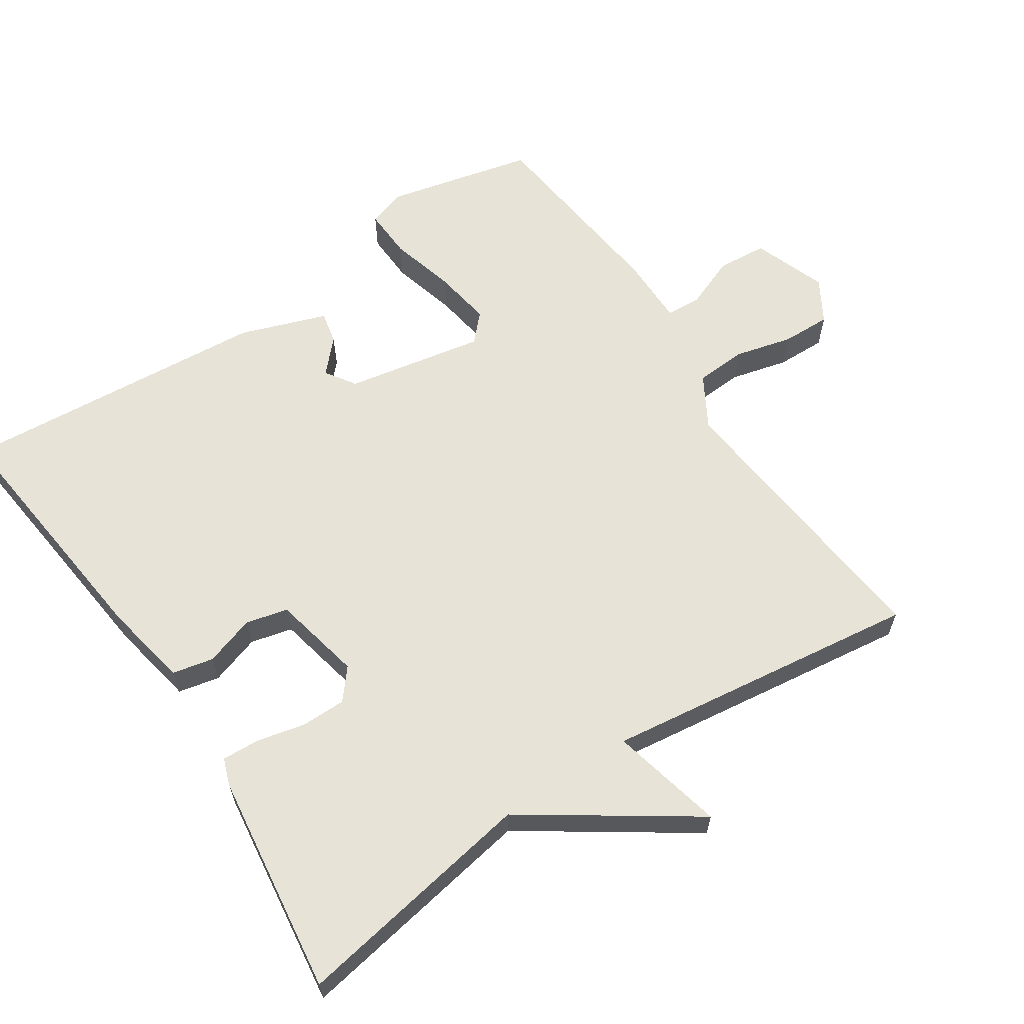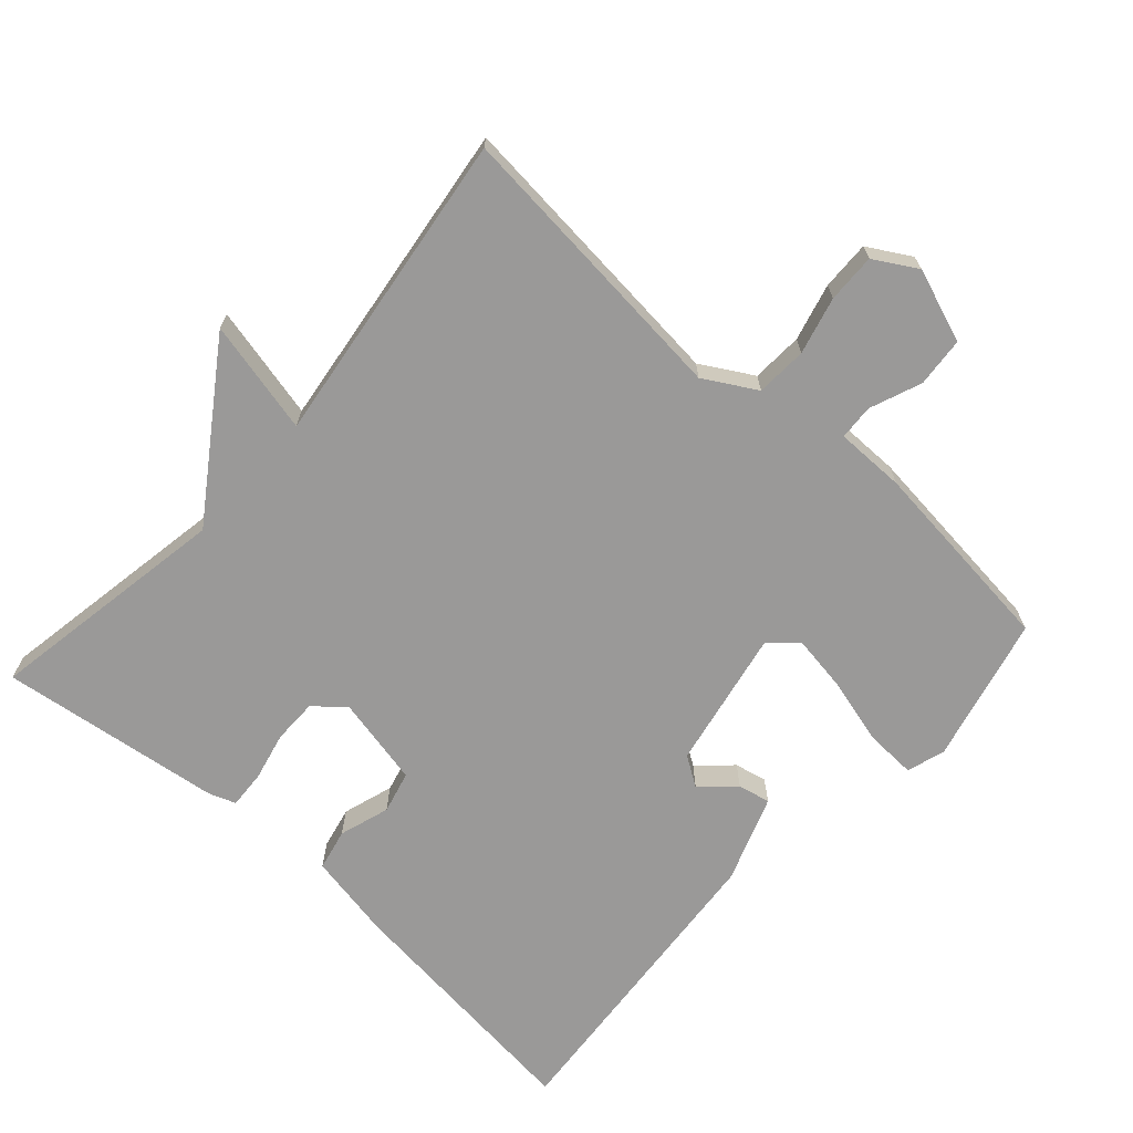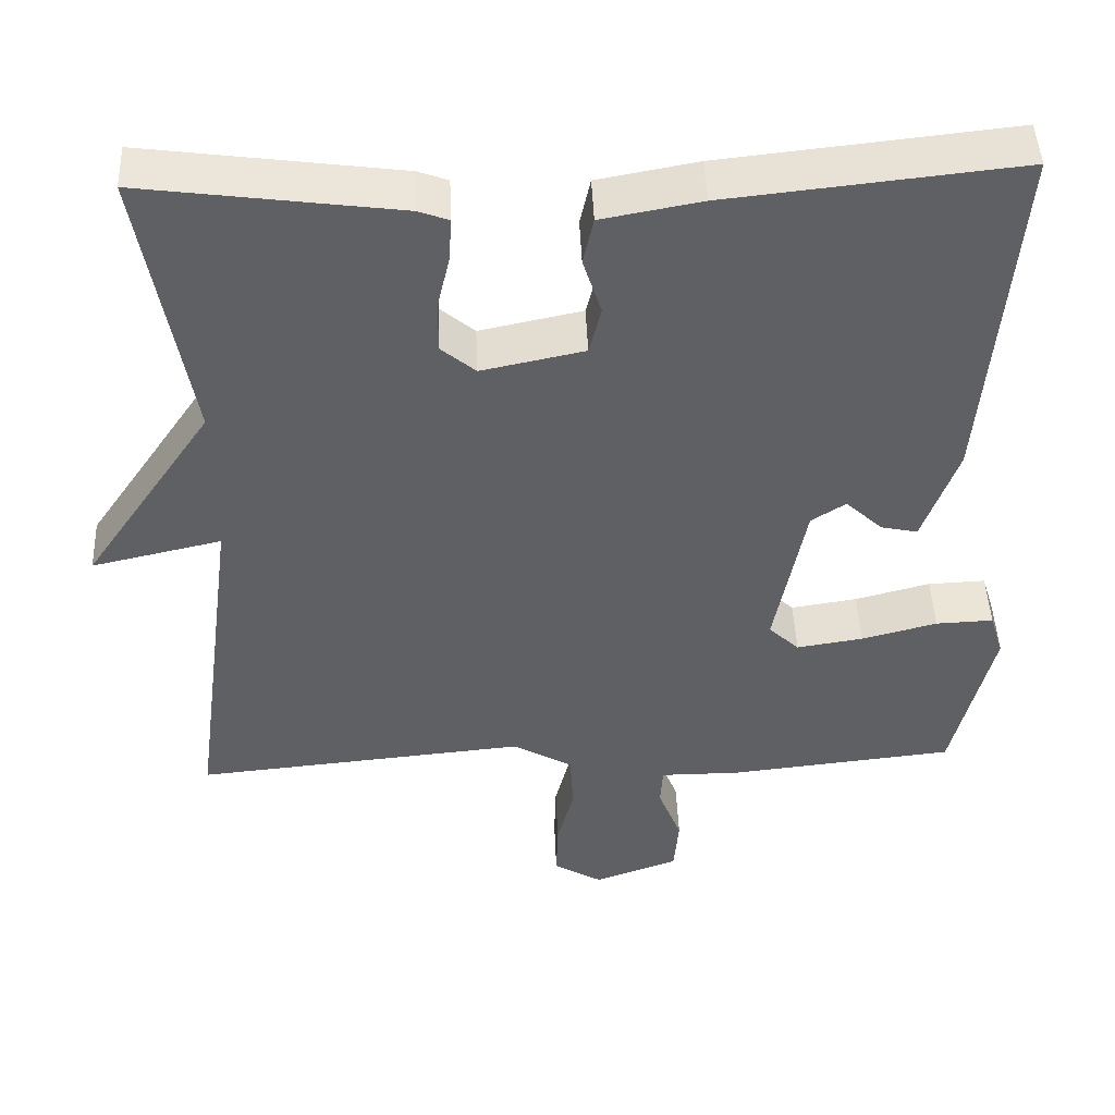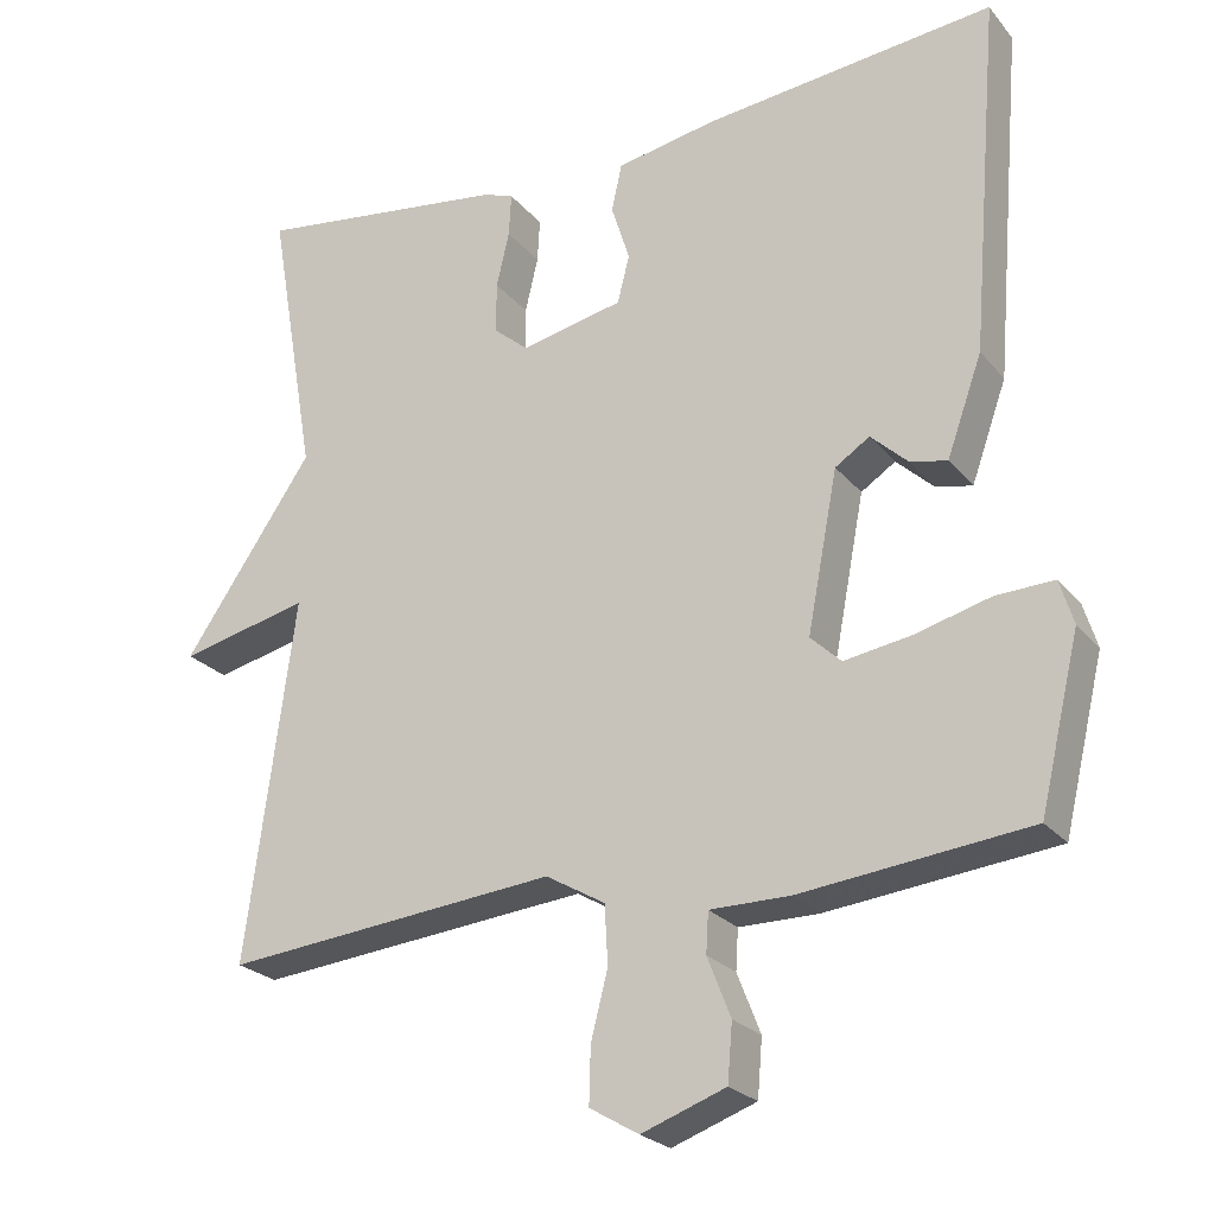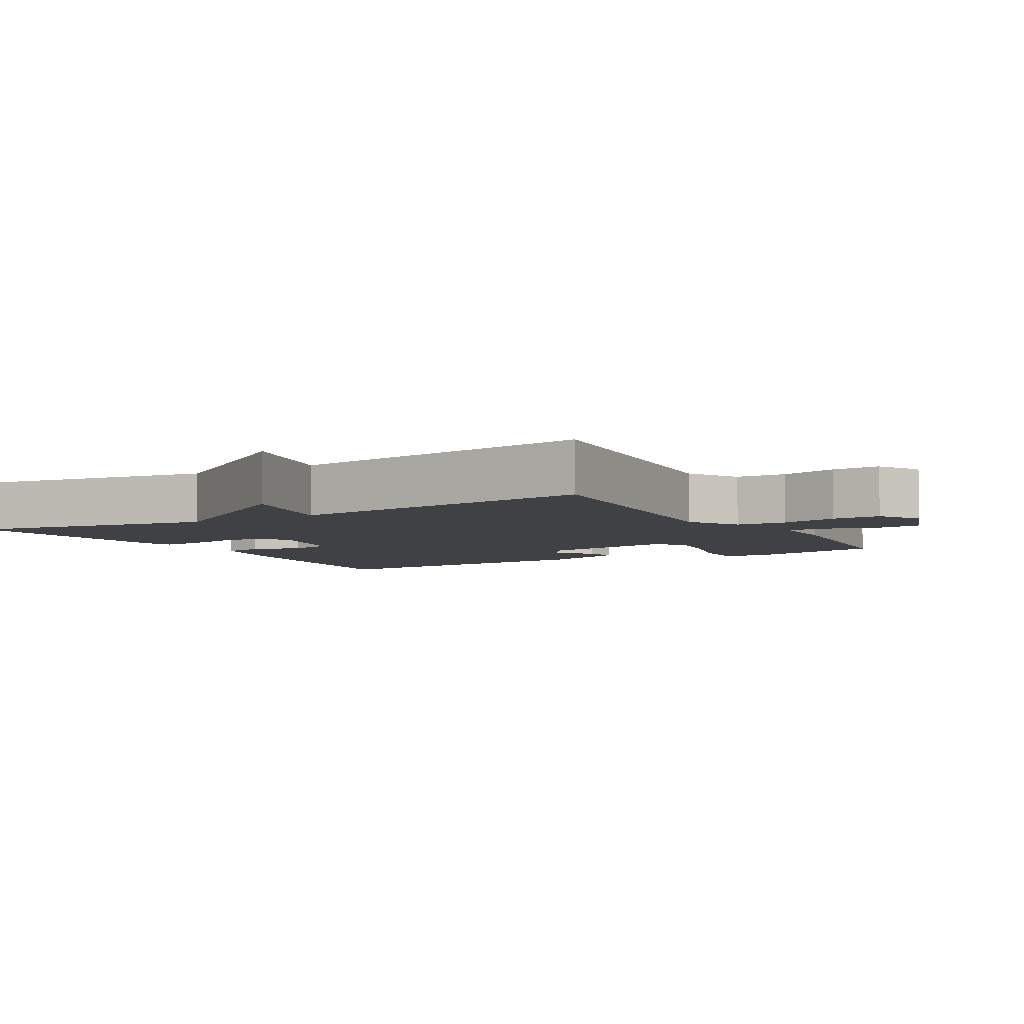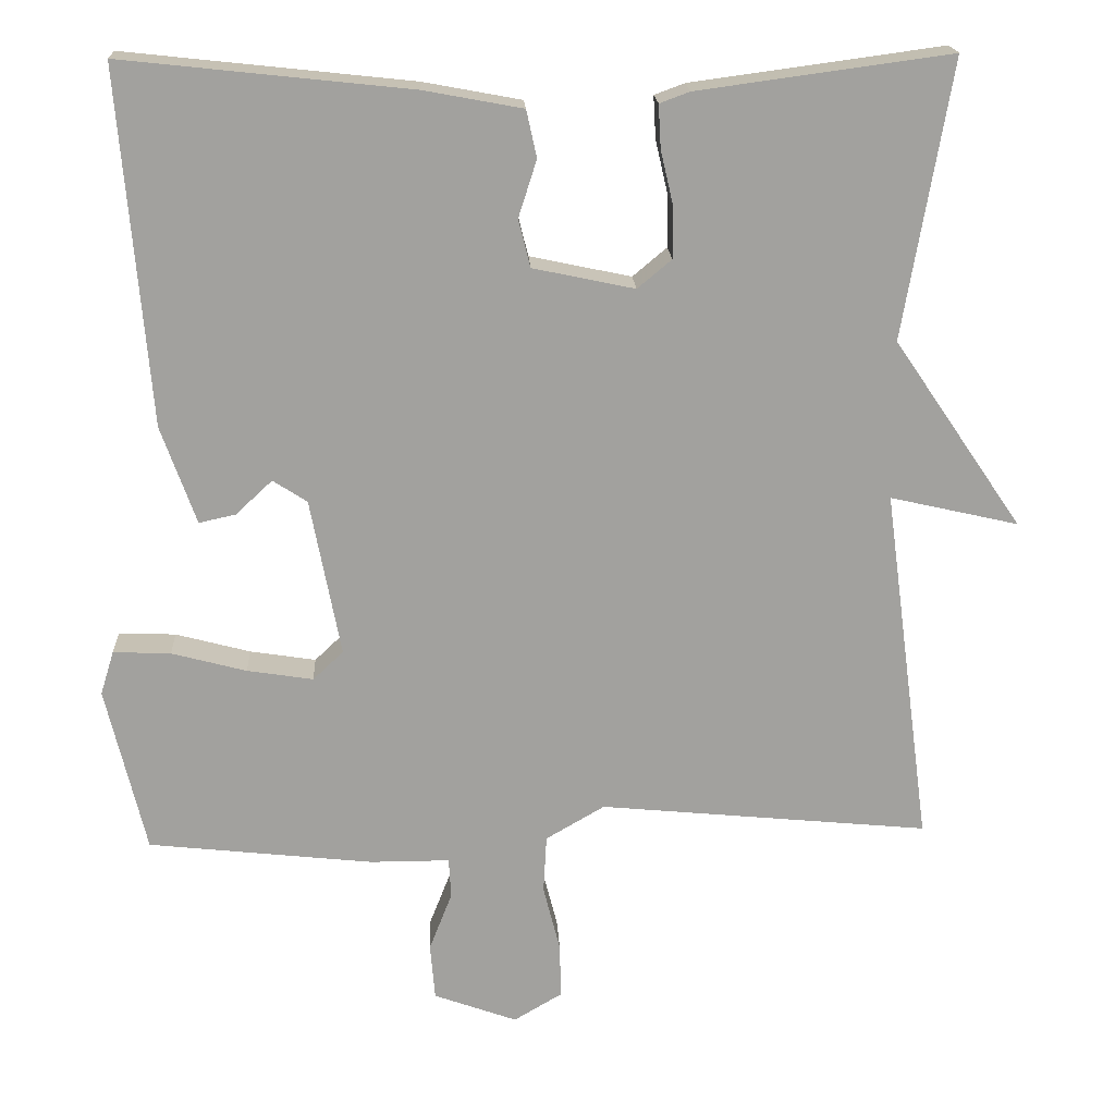
<metadata>
{"format":"obj","ext":"obj","renderer":"f3d","projection":"perspective","resolution":1024,"background":"white","views":[{"elev":62.4,"azim":56.3,"up":"+Y"},{"elev":-69.1,"azim":138.0,"up":"+Y"},{"elev":46.3,"azim":177.7,"up":"+Z"},{"elev":-24.1,"azim":-150.7,"up":"+Z"},{"elev":-5.5,"azim":120.2,"up":"+Y"},{"elev":18.3,"azim":-2.9,"up":"+Z"}]}
</metadata>
<code>
v 0.5 0.07 0.5
v 0.44 0.07 0.151
v 0.602 0.07 -0.086
v 0.44 0.07 -0.049
v 0.5 0.07 -0.5
v 0.084 0.07 -0.46
v 0.01 0.07 -0.503
v 0.006 0.07 -0.576
v 0.027 0.07 -0.658
v 0.029 0.07 -0.728
v -0.032 0.07 -0.764
v -0.137 0.07 -0.726
v -0.143 0.07 -0.655
v -0.114 0.07 -0.581
v -0.117 0.07 -0.531
v -0.217 0.07 -0.531
v -0.5 0.07 -0.5
v -0.55 0.07 -0.291
v -0.533 0.07 -0.236
v -0.461 0.07 -0.239
v -0.367 0.07 -0.264
v -0.284 0.07 -0.277
v -0.246 0.07 -0.241
v -0.284 0.07 -0.043
v -0.327 0.07 -0.015
v -0.373 0.07 -0.058
v -0.419 0.07 -0.068
v -0.463 0.07 0.055
v -0.5 0.07 0.5
v -0.137 0.07 0.461
v -0.013 0.07 0.438
v 0 0.07 0.379
v -0.023 0.07 0.307
v -0.008 0.07 0.247
v 0.12 0.07 0.22
v 0.163 0.07 0.256
v 0.163 0.07 0.32
v 0.147 0.07 0.389
v 0.144 0.07 0.443
v 0.182 0.07 0.457
v 0.5 0 0.5
v 0.44 0 0.151
v 0.602 0 -0.086
v 0.44 0 -0.049
v 0.5 0 -0.5
v 0.084 0 -0.46
v 0.01 0 -0.503
v 0.006 0 -0.576
v 0.027 0 -0.658
v 0.029 0 -0.728
v -0.032 0 -0.764
v -0.137 0 -0.726
v -0.143 0 -0.655
v -0.114 0 -0.581
v -0.117 0 -0.531
v -0.217 0 -0.531
v -0.5 0 -0.5
v -0.55 0 -0.291
v -0.533 0 -0.236
v -0.461 0 -0.239
v -0.367 0 -0.264
v -0.284 0 -0.277
v -0.246 0 -0.241
v -0.284 0 -0.043
v -0.327 0 -0.015
v -0.373 0 -0.058
v -0.419 0 -0.068
v -0.463 0 0.055
v -0.5 0 0.5
v -0.137 0 0.461
v -0.013 0 0.438
v 0 0 0.379
v -0.023 0 0.307
v -0.008 0 0.247
v 0.12 0 0.22
v 0.163 0 0.256
v 0.163 0 0.32
v 0.147 0 0.389
v 0.144 0 0.443
v 0.182 0 0.457
f 40 1 2
f 39 40 2
f 38 39 2
f 37 38 2
f 2 3 4
f 37 2 4
f 36 37 4
f 4 5 6
f 36 4 6
f 35 36 6
f 34 35 6 7
f 33 34 7 8
f 31 32 33
f 30 31 33
f 29 30 33
f 28 29 33
f 27 28 33
f 26 27 33
f 25 26 33
f 24 25 33
f 23 24 33 8
f 8 9 10
f 23 8 10
f 22 23 10
f 19 20 21
f 18 19 21
f 17 18 21
f 16 17 21
f 15 16 21
f 15 21 22
f 12 13 14
f 11 12 14
f 10 11 14
f 10 14 15
f 10 15 22
f 42 41 80
f 42 80 79
f 42 79 78
f 42 78 77
f 44 43 42
f 44 42 77
f 44 77 76
f 46 45 44
f 46 44 76
f 46 76 75
f 47 46 75 74
f 48 47 74 73
f 73 72 71
f 73 71 70
f 73 70 69
f 73 69 68
f 73 68 67
f 73 67 66
f 73 66 65
f 73 65 64
f 48 73 64 63
f 50 49 48
f 50 48 63
f 50 63 62
f 61 60 59
f 61 59 58
f 61 58 57
f 61 57 56
f 61 56 55
f 62 61 55
f 54 53 52
f 54 52 51
f 54 51 50
f 55 54 50
f 62 55 50
f 1 41 42 2
f 2 42 43 3
f 3 43 44 4
f 4 44 45 5
f 5 45 46 6
f 6 46 47 7
f 7 47 48 8
f 8 48 49 9
f 9 49 50 10
f 10 50 51 11
f 11 51 52 12
f 12 52 53 13
f 13 53 54 14
f 14 54 55 15
f 15 55 56 16
f 16 56 57 17
f 17 57 58 18
f 18 58 59 19
f 19 59 60 20
f 20 60 61 21
f 21 61 62 22
f 22 62 63 23
f 23 63 64 24
f 24 64 65 25
f 25 65 66 26
f 26 66 67 27
f 27 67 68 28
f 28 68 69 29
f 29 69 70 30
f 30 70 71 31
f 31 71 72 32
f 32 72 73 33
f 33 73 74 34
f 34 74 75 35
f 35 75 76 36
f 36 76 77 37
f 37 77 78 38
f 38 78 79 39
f 39 79 80 40
f 40 80 41 1

</code>
